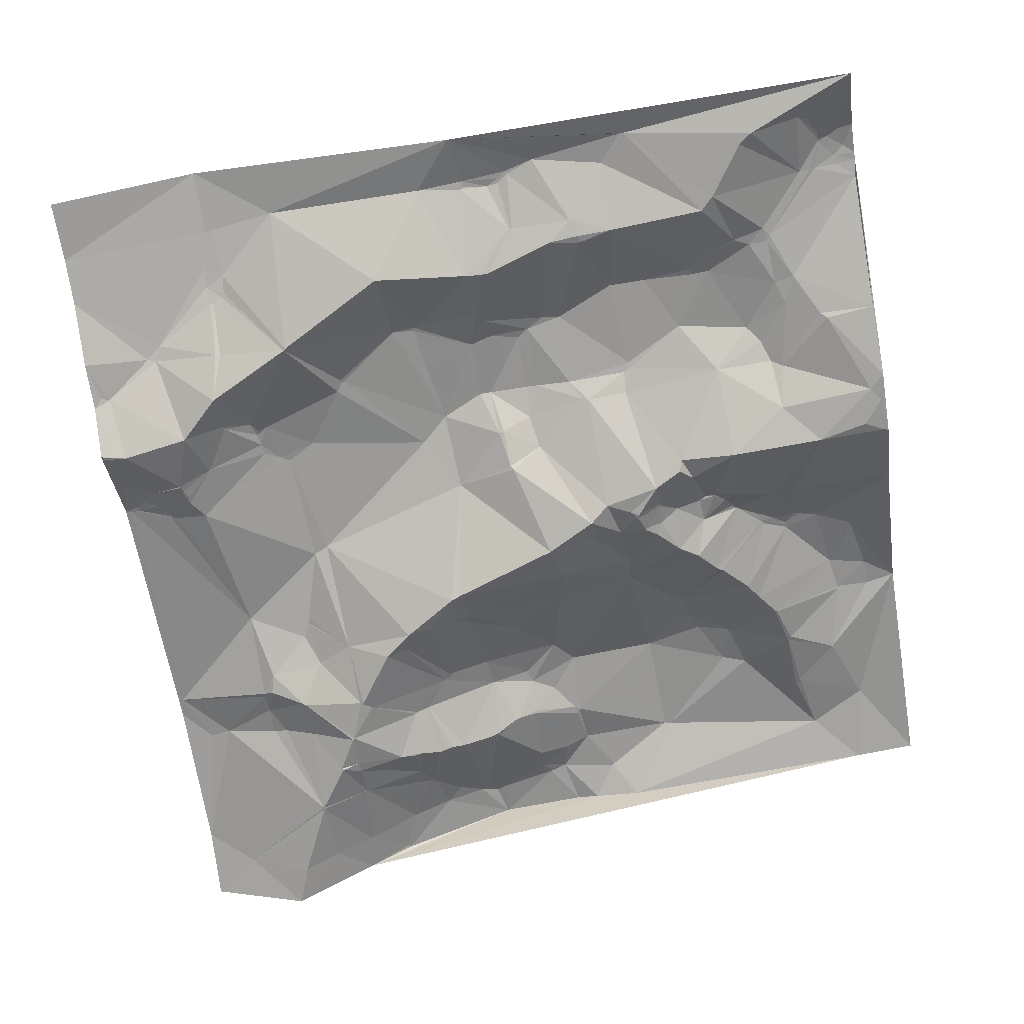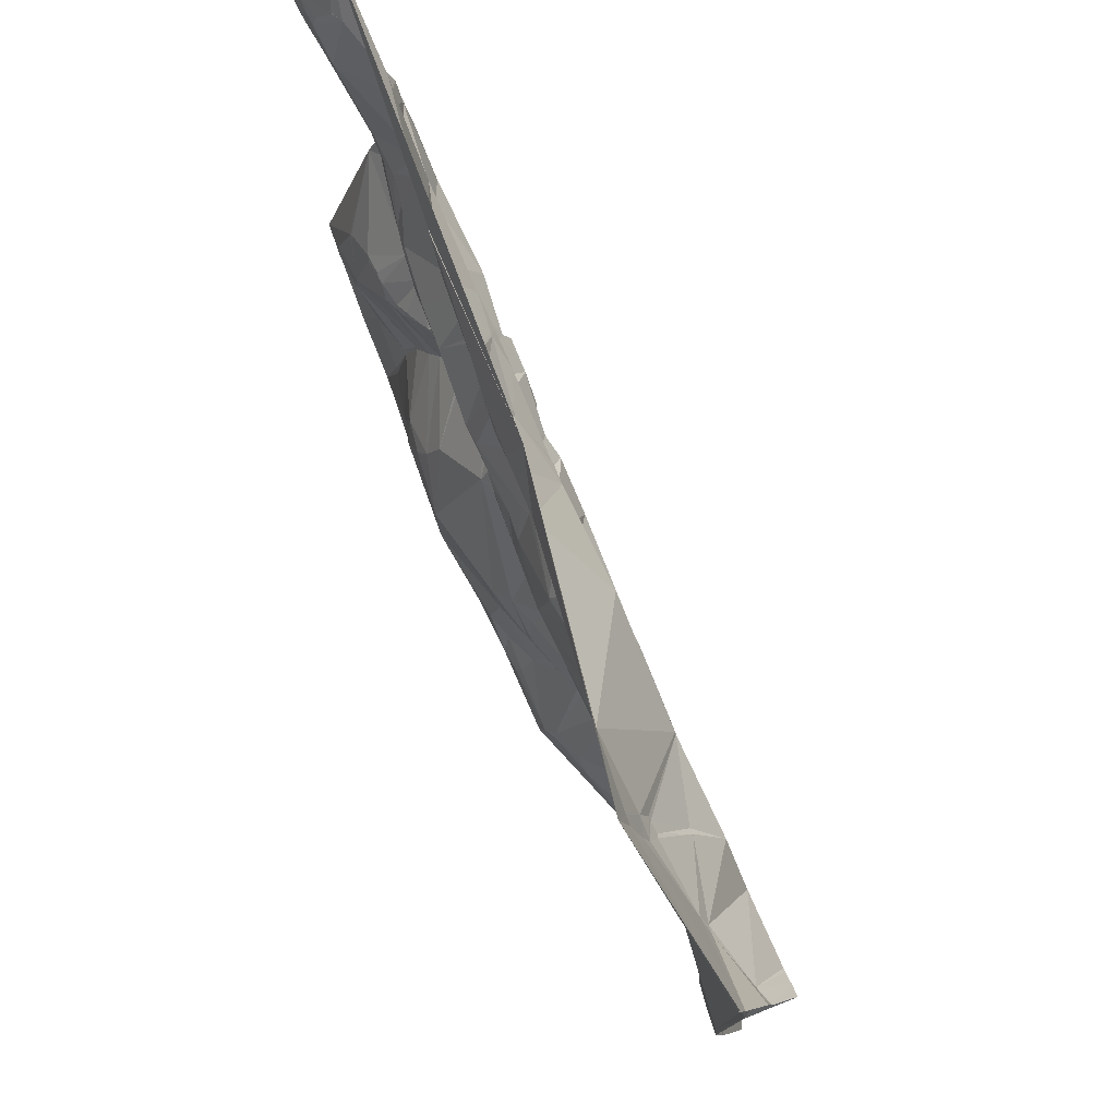
<metadata>
{"format":"obj","ext":"obj","renderer":"f3d","projection":"perspective","resolution":1024,"background":"white","views":[{"elev":-64.3,"azim":9.3,"up":"+Y"},{"elev":77.8,"azim":-109.7,"up":"+Z"}]}
</metadata>
<code>
v 8186 146.1 -2555
v 8276 166.4 -2555
v 8442 149.5 -2555
v 8697 153.8 -2555
v 8550 155.3 -2570
v 8552 155 -2570
v 8492 156.3 -2578
v 8662 158.6 -2579
v 8631 147.5 -2581
v 8668 161.8 -2581
v 8669 162 -2581
v 8474 156.9 -2583
v 8446 156.2 -2585
v 8475 156.7 -2585
v 8417 154.4 -2586
v 8418 154.5 -2586
v 8320 159.8 -2587
v 8469 156.8 -2587
v 8535 155.4 -2587
v 8623 147.1 -2587
v 8446 156 -2589
v 8444 155.4 -2590
v 8468 156.5 -2590
v 8461 156.9 -2591
v 8186 144.1 -2592
v 8281 160.2 -2592
v 8276 160.1 -2593
v 8674 168.8 -2593
v 8697 173.4 -2593
v 8688 172.5 -2594
v 8674 170.4 -2598
v 8680 171.9 -2598
v 8674 170.9 -2600
v 8690 174.5 -2606
v 8684 173.2 -2611
v 8686 173.3 -2612
v 8697 174.6 -2612
v 8271 155.1 -2615
v 8471 144.1 -2617
v 8473 143.7 -2617
v 8510 141.2 -2617
v 8512 141.2 -2617
v 8602 144.1 -2617
v 8660 167.2 -2617
v 8667 168.9 -2617
v 8670 169.8 -2617
v 8685 172.7 -2617
v 8697 174.3 -2617
v 8186 138.8 -2620
v 8282 152.6 -2621
v 8594 143.4 -2625
v 8270 151.9 -2627
v 8513 137.9 -2627
v 8515 138 -2627
v 8535 139.7 -2627
v 8696 172.6 -2627
v 8496 136.8 -2628
v 8514 138.3 -2631
v 8517 138.5 -2631
v 8281 148.6 -2632
v 8382 127.3 -2632
v 8513 138.6 -2632
v 8279 148.2 -2634
v 8271 147.4 -2637
v 8273 146.8 -2638
v 8439 132.6 -2640
v 8449 132.9 -2641
v 8454 133.7 -2641
v 8632 158.7 -2648
v 8613 156.3 -2652
v 8613 156.5 -2653
v 8636 159.2 -2653
v 8599 156.8 -2657
v 8622 157.9 -2657
v 8634 158.8 -2657
v 8186 125.1 -2658
v 8233 140.4 -2658
v 8224 137.3 -2665
v 8270 129.6 -2666
v 8271 129.8 -2666
v 8273 130.1 -2666
v 8317 121.1 -2666
v 8229 137.2 -2667
v 8316 121.1 -2667
v 8582 162 -2669
v 8441 147.5 -2672
v 8529 162.9 -2672
v 8552 163.2 -2672
v 8594 161.5 -2672
v 8583 162.8 -2673
v 8440 148.9 -2675
v 8439 149.3 -2676
v 8384 151.1 -2677
v 8398 153.8 -2677
v 8397 154 -2679
v 8444 151.3 -2679
v 8191 124.1 -2682
v 8648 155.2 -2682
v 8196 125.3 -2684
v 8636 156.6 -2685
v 8482 160.8 -2686
v 8186 121 -2687
v 8493 162.4 -2688
v 8265 113.8 -2691
v 8447 157 -2692
v 8471 159.7 -2692
v 8433 157.2 -2696
v 8464 159.8 -2697
v 8641 153.7 -2699
v 8344 145 -2702
v 8345 145.3 -2702
v 8345 145.6 -2704
v 8346 145.9 -2704
v 8570 162 -2707
v 8662 146.3 -2707
v 8696 144.3 -2707
v 8341 144.7 -2710
v 8666 144 -2710
v 8241 110.5 -2714
v 8614 158.7 -2714
v 8186 105.6 -2715
v 8265 126.2 -2715
v 8186 106.2 -2717
v 8193 106.2 -2717
v 8265 126.9 -2717
v 8193 106.3 -2718
v 8198 106.7 -2718
v 8199 106.8 -2718
v 8201 106.9 -2719
v 8280 135.2 -2720
v 8281 135.9 -2721
v 8622 155.1 -2724
v 8290 138.9 -2725
v 8534 159.3 -2726
v 8285 138.5 -2727
v 8283 138.4 -2729
v 8285 138.9 -2729
v 8534 158.1 -2730
v 8433 157.8 -2732
v 8440 157.8 -2732
v 8464 158.1 -2732
v 8471 157.6 -2732
v 8493 155.7 -2732
v 8530 157.8 -2732
v 8591 145.2 -2735
v 8284 139.2 -2737
v 8627 150.7 -2737
v 8634 147.5 -2740
v 8500 149.3 -2743
v 8193 120.4 -2744
v 8249 125.8 -2744
v 8285 139.6 -2744
v 8317 145.5 -2744
v 8407 156.7 -2744
v 8504 148.1 -2744
v 8529 152 -2744
v 8229 117 -2749
v 8294 141.8 -2749
v 8228 117.2 -2750
v 8229 117.4 -2750
v 8697 132.2 -2750
v 8229 117.7 -2751
v 8463 151.6 -2751
v 8228 118 -2752
v 8229 118 -2752
v 8230 118.5 -2753
v 8300 143 -2753
v 8208 123.7 -2754
v 8229 118.7 -2754
v 8230 118.8 -2754
v 8445 142.9 -2755
v 8442 142.9 -2756
v 8199 126.5 -2759
v 8232 120.4 -2759
v 8390 153.5 -2759
v 8688 131.5 -2759
v 8200 126.9 -2761
v 8206 126.7 -2763
v 8195 128.1 -2764
v 8208 126.6 -2764
v 8232 121.5 -2764
v 8630 133.6 -2764
v 8186 128.8 -2766
v 8187 128.8 -2766
v 8190 128.7 -2767
v 8196 128.6 -2767
v 8694 130.8 -2768
v 8467 143.3 -2770
v 8215 128.1 -2773
v 8215 128.2 -2774
v 8219 127.2 -2774
v 8219 127.9 -2776
v 8239 125.3 -2776
v 8446 133.4 -2777
v 8448 131.7 -2779
v 8682 128.2 -2782
v 8559 122.5 -2786
v 8594 120.8 -2787
v 8652 126.5 -2788
v 8410 141.9 -2789
v 8694 130.8 -2789
v 8697 131.3 -2790
v 8557 118.4 -2792
v 8540 116.8 -2801
v 8565 125.2 -2801
v 8506 118 -2809
v 8521 117.2 -2816
v 8540 123.1 -2816
v 8494 113.5 -2818
v 8526 115.6 -2818
v 8540 123.7 -2818
v 8312 140.2 -2819
v 8525 115.8 -2820
v 8303 139.6 -2823
v 8578 144.5 -2824
v 8572 144.3 -2825
v 8578 144.8 -2825
v 8552 133.7 -2826
v 8578 145 -2826
v 8568 143.4 -2827
v 8593 143.7 -2827
v 8528 120.3 -2831
v 8529 120.4 -2831
v 8531 121.5 -2831
v 8540 126.2 -2831
v 8585 148.7 -2832
v 8464 110.5 -2833
v 8495 121 -2833
v 8512 124.7 -2833
v 8530 121 -2833
v 8617 150 -2833
v 8633 152.4 -2833
v 8697 152.6 -2833
v 8536 123.8 -2838
v 8590 153.5 -2839
v 8589 153.6 -2840
v 8592 155 -2842
v 8569 145.5 -2843
v 8607 161.9 -2853
v 8608 162.3 -2853
v 8399 106.4 -2854
v 8550 128.7 -2854
v 8393 105.5 -2856
v 8469 120.4 -2857
v 8608 162.9 -2859
v 8616 165.6 -2859
v 8631 169.4 -2860
v 8638 169.8 -2860
v 8613 164.9 -2861
v 8635 170.2 -2861
v 8250 133.5 -2862
v 8610 164 -2862
v 8611 164.4 -2862
v 8650 171.3 -2863
v 8515 142.4 -2864
v 8561 134.1 -2864
v 8562 134.4 -2864
v 8647 172.2 -2865
v 8625 169.8 -2866
v 8290 131.5 -2867
v 8625 170 -2868
v 8625 170.3 -2870
v 8290 130.5 -2871
v 8290 130 -2872
v 8360 102.3 -2876
v 8375 106.6 -2876
v 8376 106.9 -2876
v 8378 107.8 -2876
v 8386 111.7 -2876
v 8391 114 -2876
v 8402 117.4 -2876
v 8669 175.5 -2876
v 8670 176.1 -2878
v 8573 140.9 -2879
v 8285 129.2 -2880
v 8464 134.5 -2881
v 8575 141.7 -2881
v 8399 120.9 -2882
v 8577 142.6 -2882
v 8400 122 -2883
v 8513 153.4 -2883
v 8316 115.3 -2885
v 8356 105.8 -2888
v 8343 100.5 -2889
v 8293 120.8 -2897
v 8429 138.8 -2901
v 8430 139.1 -2901
v 8259 119.9 -2902
v 8593 150.8 -2902
v 8653 180.4 -2906
v 8433 143.8 -2909
v 8434 144.1 -2909
v 8256 116.5 -2913
v 8678 183.2 -2913
v 8545 168.3 -2914
v 8600 155.3 -2914
v 8250 120.1 -2915
v 8189 133.5 -2918
v 8250 121 -2918
v 8277 109.1 -2921
v 8318 98.86 -2921
v 8320 97.42 -2921
v 8279 108 -2922
v 8379 128.7 -2925
v 8382 130.2 -2925
v 8404 140.3 -2926
v 8697 183.7 -2926
v 8325 101.3 -2927
v 8437 152 -2928
v 8657 180.9 -2928
v 8375 127.8 -2929
v 8186 133.8 -2930
v 8250 122.7 -2930
v 8452 157.9 -2930
v 8611 159.9 -2930
v 8657 180.6 -2930
v 8678 183.7 -2930
v 8549 175.3 -2931
v 8610 160.1 -2931
v 8555 179.4 -2944
v 8259 119.3 -2946
v 8279 109.5 -2946
v 8309 95.31 -2946
v 8352 119.2 -2946
v 8360 123.5 -2946
v 8407 145.6 -2946
v 8430 154 -2946
v 8216 131.1 -2947
v 8250 122.3 -2947
v 8251 122 -2947
v 8308 95.15 -2947
v 8351 118.5 -2947
v 8464 165.8 -2947
v 8576 177.2 -2948
v 8203 132 -2949
v 8519 181.4 -2953
v 8433 155 -2955
v 8619 165.7 -2955
v 8617 165.8 -2957
v 8447 159.8 -2966
v 8296 93.8 -2968
v 8308 98.04 -2968
v 8297 93.42 -2969
v 8648 173.6 -2972
v 8337 106.3 -2973
v 8338 106.5 -2973
v 8570 181.4 -2973
v 8342 107.8 -2974
v 8343 108.1 -2974
v 8346 109.2 -2974
v 8308 99.23 -2975
v 8346 109.2 -2975
v 8352 111 -2975
v 8418 138.8 -2975
v 8421 140.3 -2975
v 8433 147.6 -2975
v 8432 146.6 -2977
v 8585 178.8 -2977
v 8369 117.3 -2978
v 8372 118.5 -2978
v 8363 115.7 -2979
v 8380 122.2 -2980
v 8405 132.6 -2980
v 8400 130.2 -2981
v 8404 132.8 -2982
v 8459 161.5 -2985
v 8328 111.8 -2986
v 8462 162.8 -2988
v 8460 162.1 -2991
v 8621 172.5 -2995
v 8622 172.4 -2995
v 8278 91.38 -2996
v 8308 105.8 -2996
v 8619 172.8 -2996
v 8278 91.37 -2997
v 8345 122.8 -2997
v 8620 172.9 -2997
v 8623 172.8 -2997
v 8352 132 -3010
v 8350 131.6 -3011
v 8353 134.3 -3014
v 8430 153.7 -3015
v 8464 168.5 -3015
v 8665 180.2 -3016
v 8449 162.6 -3018
v 8521 179.9 -3020
v 8524 180 -3020
v 8525 179.9 -3021
v 8186 123.5 -3026
v 8368 146.8 -3030
v 8429 161.4 -3030
v 8443 166.3 -3035
v 8630 177.9 -3035
v 8387 154.7 -3036
v 8444 166.6 -3036
v 8386 154.8 -3037
v 8435 164.6 -3037
v 8434 164.6 -3038
v 8435 164.9 -3038
v 8334 132.6 -3039
v 8358 145.2 -3039
v 8382 154.3 -3039
v 8216 106.4 -3041
v 8278 99.91 -3041
v 8302 113.8 -3041
v 8257 86.62 -3042
v 8398 160.1 -3043
v 8480 170.5 -3043
v 8478 170.2 -3044
v 8393 160 -3045
v 8324 131.1 -3063
v 8325 131.6 -3065
v 8397 161.9 -3065
v 8450 165.7 -3065
v 8464 164 -3065
v 8493 160.8 -3065
v 8186 109.1 -3066
v 8248 83.45 -3066
v 8298 115.6 -3066
v 8658 171.9 -3066
v 8697 175.2 -3066
f 236 238 237
f 220 238 219
f 104 130 84
f 104 122 130
f 198 199 182
f 148 182 176
f 400 380 373
f 379 380 381
f 224 234 225
f 218 225 242
f 400 381 380
f 361 379 359
f 330 313 329
f 313 328 329
f 102 97 76
f 373 367 351
f 373 376 367
f 209 206 188
f 207 206 229
f 409 416 408
f 416 386 408
f 401 381 400
f 401 390 381
f 304 283 311
f 265 283 266
f 264 285 282
f 284 282 302
f 205 208 218
f 205 204 208
f 213 211 210
f 207 210 204
f 294 307 273
f 272 273 233
f 398 407 413
f 398 391 407
f 285 301 282
f 285 303 301
f 307 233 273
f 233 254 272
f 171 163 140
f 171 188 163
f 172 200 194
f 200 195 194
f 200 227 195
f 188 195 209
f 227 209 195
f 149 188 155
f 154 200 172
f 195 188 194
f 171 140 172
f 141 140 163
f 107 154 139
f 139 172 140
f 172 194 171
f 142 163 149
f 241 200 243
f 241 227 200
f 308 284 302
f 301 302 282
f 324 308 332
f 284 308 311
f 213 207 229
f 210 211 208
f 288 297 293
f 298 297 251
f 142 143 106
f 142 149 143
f 71 74 70
f 100 74 89
f 318 336 320
f 336 347 320
f 233 201 199
f 233 202 201
f 8 28 10
f 28 11 10
f 9 6 20
f 9 4 6
f 351 345 342
f 331 342 323
f 118 161 116
f 56 116 48
f 97 102 99
f 295 318 289
f 295 336 318
f 248 247 250
f 261 250 259
f 181 151 174
f 170 174 166
f 63 60 52
f 82 60 84
f 84 81 104
f 84 63 81
f 400 412 401
f 402 401 413
f 376 373 380
f 345 351 367
f 371 370 377
f 371 339 370
f 415 409 395
f 415 416 409
f 100 98 75
f 115 98 109
f 89 71 73
f 71 89 74
f 218 211 225
f 204 210 208
f 414 419 415
f 30 4 11
f 4 8 11
f 19 5 7
f 20 6 43
f 309 327 314
f 326 327 306
f 339 374 370
f 378 371 377
f 41 57 53
f 54 53 58
f 51 73 70
f 75 69 74
f 198 145 197
f 147 145 182
f 415 420 416
f 388 416 393
f 146 158 133
f 146 152 158
f 212 153 167
f 167 158 193
f 65 63 64
f 63 84 60
f 51 55 85
f 51 19 55
f 58 59 54
f 19 42 55
f 391 382 407
f 382 365 394
f 378 384 344
f 316 344 317
f 384 378 393
f 316 338 344
f 296 334 319
f 289 318 296
f 335 389 328
f 383 386 368
f 409 408 383
f 328 372 329
f 299 313 293
f 292 276 287
f 286 287 271
f 223 222 230
f 223 213 222
f 272 290 273
f 233 232 254
f 292 287 291
f 276 271 287
f 314 292 309
f 314 276 292
f 266 283 267
f 267 283 268
f 94 92 86
f 94 107 92
f 65 79 80
f 80 104 81
f 413 410 402
f 410 407 394
f 295 281 336
f 255 281 242
f 388 386 416
f 386 383 408
f 290 272 258
f 232 248 254
f 369 368 366
f 340 366 333
f 377 393 378
f 339 371 344
f 382 385 369
f 392 385 391
f 68 86 101
f 68 67 86
f 269 243 268
f 243 267 268
f 151 166 174
f 151 157 166
f 114 89 90
f 89 85 90
f 181 169 191
f 170 169 174
f 413 412 419
f 411 412 400
f 107 96 92
f 67 66 86
f 300 293 313
f 300 288 293
f 393 358 388
f 420 393 416
f 374 393 377
f 420 384 393
f 4 3 6
f 43 6 51
f 51 6 19
f 20 44 9
f 4 9 8
f 28 8 31
f 159 157 168
f 159 160 157
f 267 243 266
f 305 269 268
f 412 411 419
f 405 411 400
f 359 379 360
f 361 376 379
f 396 410 394
f 394 407 382
f 214 193 251
f 181 193 151
f 355 382 357
f 356 357 366
f 84 130 133
f 131 130 136
f 91 92 96
f 107 105 96
f 213 229 222
f 229 230 222
f 246 247 231
f 246 259 247
f 276 314 281
f 291 309 292
f 382 369 357
f 340 356 366
f 52 77 64
f 65 64 79
f 309 291 306
f 286 291 287
f 50 52 60
f 77 79 64
f 294 310 317
f 294 290 310
f 104 79 83
f 79 104 80
f 387 336 386
f 336 333 368
f 209 229 206
f 230 224 223
f 88 55 87
f 62 58 53
f 369 366 357
f 368 333 366
f 362 390 394
f 412 413 401
f 59 55 54
f 57 62 53
f 24 18 13
f 24 23 18
f 34 32 35
f 34 30 32
f 8 9 44
f 3 7 5
f 141 163 142
f 155 188 206
f 164 169 165
f 181 174 169
f 87 62 103
f 54 55 42
f 258 254 248
f 248 250 258
f 103 143 134
f 156 155 204
f 89 73 85
f 88 85 55
f 378 344 371
f 316 315 338
f 338 339 344
f 374 377 370
f 339 338 319
f 317 344 307
f 72 44 69
f 44 43 69
f 157 160 166
f 119 157 151
f 336 387 347
f 358 347 388
f 358 374 339
f 315 319 338
f 387 386 388
f 387 388 347
f 119 129 157
f 129 168 157
f 165 162 164
f 168 164 159
f 159 162 160
f 170 166 169
f 321 322 300
f 331 322 341
f 288 300 285
f 299 293 297
f 331 303 322
f 302 301 308
f 323 308 301
f 275 285 264
f 162 165 166
f 162 159 164
f 72 69 75
f 72 45 44
f 31 44 33
f 11 8 10
f 5 6 3
f 3 12 7
f 383 395 409
f 369 383 368
f 355 356 337
f 368 386 336
f 49 76 78
f 114 90 88
f 70 73 71
f 69 43 70
f 69 70 74
f 45 72 46
f 44 31 8
f 214 251 260
f 263 260 275
f 25 49 38
f 99 102 124
f 212 282 265
f 212 214 282
f 213 223 224
f 234 230 255
f 73 51 85
f 58 62 59
f 180 168 178
f 164 168 169
f 192 193 191
f 152 151 193
f 207 213 210
f 234 224 230
f 2 26 17
f 15 17 61
f 100 89 120
f 100 75 74
f 399 397 398
f 399 392 397
f 337 354 355
f 382 355 365
f 398 414 399
f 414 395 399
f 264 282 263
f 260 282 214
f 56 98 116
f 56 47 46
f 192 191 190
f 180 191 169
f 318 320 334
f 299 328 313
f 303 300 322
f 340 337 356
f 337 314 327
f 264 263 275
f 251 288 275
f 97 99 76
f 78 76 99
f 341 322 372
f 343 341 372
f 414 398 413
f 391 398 397
f 192 251 193
f 181 191 193
f 321 372 322
f 351 343 373
f 78 99 83
f 358 339 334
f 421 384 420
f 395 392 399
f 382 391 385
f 72 75 98
f 47 35 46
f 345 323 342
f 343 342 341
f 161 187 202
f 215 205 216
f 205 220 216
f 125 136 130
f 125 146 136
f 215 216 217
f 215 198 205
f 348 346 367
f 331 341 342
f 151 152 146
f 137 146 133
f 354 365 355
f 396 402 410
f 45 33 44
f 30 28 32
f 5 19 6
f 23 14 18
f 323 345 332
f 345 367 346
f 45 46 33
f 33 32 31
f 7 42 19
f 12 18 14
f 180 190 189
f 189 191 180
f 190 251 192
f 150 168 129
f 117 133 153
f 117 84 133
f 84 110 82
f 84 117 110
f 117 113 112
f 113 111 112
f 213 224 211
f 242 234 255
f 198 182 145
f 199 176 182
f 154 113 175
f 111 113 93
f 154 93 113
f 93 82 111
f 173 177 168
f 180 178 186
f 384 307 344
f 421 307 384
f 363 354 326
f 333 337 340
f 21 24 13
f 3 13 12
f 3 16 13
f 16 66 22
f 21 13 22
f 22 13 16
f 57 40 68
f 57 41 40
f 87 59 62
f 59 87 55
f 12 13 18
f 23 39 40
f 2 17 3
f 16 15 66
f 39 68 40
f 24 39 23
f 23 40 14
f 14 41 7
f 41 14 40
f 67 39 66
f 39 24 22
f 61 17 82
f 139 140 107
f 105 140 108
f 106 103 101
f 68 101 57
f 188 149 163
f 144 143 155
f 144 134 143
f 134 87 103
f 95 107 94
f 95 154 107
f 66 94 86
f 141 108 140
f 12 14 7
f 68 39 67
f 96 101 86
f 105 106 96
f 91 86 92
f 142 108 141
f 103 106 143
f 156 144 155
f 66 39 22
f 106 101 96
f 103 57 101
f 54 42 53
f 41 53 42
f 148 147 182
f 132 148 109
f 376 348 367
f 349 348 352
f 111 82 110
f 133 158 153
f 262 249 253
f 252 253 245
f 239 245 240
f 279 245 274
f 346 332 345
f 376 352 348
f 248 232 247
f 249 246 245
f 271 280 286
f 333 314 337
f 240 245 246
f 237 239 231
f 156 138 144
f 114 138 145
f 134 144 138
f 21 22 24
f 207 204 206
f 114 134 138
f 171 194 188
f 204 197 156
f 114 88 134
f 61 66 15
f 146 137 136
f 122 125 130
f 244 228 227
f 229 228 255
f 133 131 135
f 104 119 122
f 123 150 126
f 123 183 150
f 161 118 176
f 118 116 115
f 415 395 414
f 392 395 385
f 231 221 237
f 231 198 221
f 410 413 407
f 392 391 397
f 231 240 246
f 249 245 253
f 350 332 349
f 352 350 349
f 405 373 375
f 376 353 352
f 111 110 112
f 95 93 154
f 405 400 373
f 353 376 361
f 94 66 61
f 95 94 93
f 259 249 261
f 239 237 245
f 189 190 191
f 177 186 178
f 353 361 325
f 390 362 381
f 330 321 313
f 343 351 342
f 186 177 179
f 150 173 168
f 232 231 247
f 261 249 262
f 262 258 250
f 254 258 272
f 247 259 250
f 252 262 253
f 269 278 270
f 278 271 270
f 167 153 158
f 175 153 212
f 278 269 280
f 243 269 270
f 332 350 353
f 348 349 346
f 151 125 119
f 117 112 110
f 135 131 136
f 131 133 130
f 122 119 125
f 212 167 214
f 115 109 148
f 100 109 98
f 178 168 177
f 180 169 168
f 78 77 49
f 1 25 2
f 280 271 278
f 243 265 266
f 185 179 184
f 183 184 150
f 372 373 343
f 381 362 379
f 304 268 283
f 305 306 280
f 185 183 298
f 154 172 139
f 155 206 204
f 364 362 394
f 360 325 359
f 173 179 177
f 179 185 186
f 108 106 105
f 51 70 43
f 321 300 313
f 331 323 303
f 180 186 190
f 179 173 184
f 229 209 228
f 197 204 203
f 126 150 129
f 312 298 183
f 226 217 219
f 220 219 216
f 411 405 419
f 405 375 404
f 330 372 321
f 375 372 403
f 406 375 403
f 375 406 404
f 328 403 372
f 332 346 349
f 244 271 276
f 276 281 244
f 226 215 217
f 217 216 219
f 198 215 221
f 220 205 218
f 175 200 154
f 243 200 212
f 197 145 156
f 203 204 205
f 149 155 143
f 224 225 211
f 220 218 238
f 211 218 208
f 226 219 238
f 198 197 205
f 363 364 365
f 390 402 394
f 226 221 215
f 234 242 225
f 249 259 246
f 240 231 239
f 364 363 326
f 365 364 394
f 279 252 245
f 334 296 318
f 332 353 325
f 396 394 402
f 256 295 274
f 295 277 274
f 379 376 380
f 326 337 327
f 257 237 238
f 237 235 236
f 229 255 230
f 236 226 238
f 277 279 274
f 279 295 289
f 26 38 50
f 80 81 65
f 26 2 27
f 242 238 218
f 226 235 221
f 236 235 226
f 244 255 228
f 295 256 281
f 257 274 237
f 256 274 257
f 237 274 245
f 336 281 333
f 257 238 242
f 279 289 252
f 235 237 221
f 262 252 289
f 108 142 106
f 83 77 78
f 38 77 52
f 277 295 279
f 315 296 319
f 265 284 283
f 251 275 260
f 91 96 86
f 57 103 62
f 414 413 419
f 420 415 419
f 265 243 212
f 271 243 270
f 271 244 241
f 280 306 286
f 316 317 310
f 261 262 250
f 196 199 201
f 202 187 201
f 52 64 63
f 77 83 79
f 294 273 290
f 36 35 47
f 33 35 32
f 56 48 47
f 138 156 145
f 30 11 28
f 30 34 29
f 36 34 35
f 77 38 49
f 38 52 50
f 307 294 317
f 315 290 296
f 347 334 320
f 290 315 310
f 316 310 315
f 290 258 262
f 43 44 20
f 4 30 29
f 42 7 41
f 27 2 25
f 354 337 326
f 291 286 306
f 83 99 119
f 104 83 119
f 37 29 34
f 15 3 17
f 63 65 81
f 305 280 269
f 209 227 228
f 187 176 196
f 187 161 176
f 118 115 148
f 100 120 109
f 132 109 120
f 46 72 56
f 298 251 185
f 173 150 184
f 114 145 120
f 85 88 90
f 305 326 306
f 305 268 304
f 335 312 389
f 72 98 56
f 37 36 48
f 161 48 116
f 114 120 89
f 147 148 132
f 98 115 116
f 199 196 176
f 196 201 187
f 36 37 34
f 35 33 46
f 50 82 17
f 26 50 17
f 284 265 282
f 175 212 200
f 147 132 145
f 47 48 36
f 304 311 305
f 324 311 308
f 325 326 311
f 227 241 244
f 123 124 121
f 176 118 148
f 16 3 15
f 375 373 372
f 402 390 401
f 251 190 185
f 263 282 260
f 151 146 125
f 82 93 61
f 153 175 117
f 61 93 94
f 359 325 361
f 324 332 325
f 160 162 166
f 128 129 99
f 256 242 281
f 347 358 334
f 233 199 232
f 31 32 28
f 152 193 158
f 137 135 136
f 135 137 133
f 27 38 26
f 323 332 308
f 364 326 362
f 127 126 129
f 128 127 129
f 186 185 190
f 124 126 127
f 129 119 99
f 121 124 102
f 374 358 393
f 363 365 354
f 105 107 140
f 128 124 127
f 165 169 166
f 288 251 297
f 183 185 184
f 82 50 60
f 38 27 25
f 126 124 123
f 403 328 389
f 284 311 283
f 362 325 360
f 312 335 298
f 275 288 285
f 243 271 241
f 303 285 300
f 417 403 389
f 406 403 418
f 309 306 327
f 303 323 301
f 356 355 357
f 326 305 311
f 360 379 362
f 352 353 350
f 383 385 395
f 255 244 281
f 328 298 335
f 372 330 329
f 404 419 405
f 325 362 326
f 203 205 197
f 117 175 113
f 256 257 242
f 333 281 314
f 319 334 339
f 232 199 231
f 214 167 193
f 417 418 403
f 383 369 385
f 418 419 404
f 406 418 404
f 132 120 145
f 87 134 88
f 198 231 199
f 324 325 311
f 328 299 298
f 289 296 262
f 124 128 99
f 298 299 297
f 290 262 296

</code>
